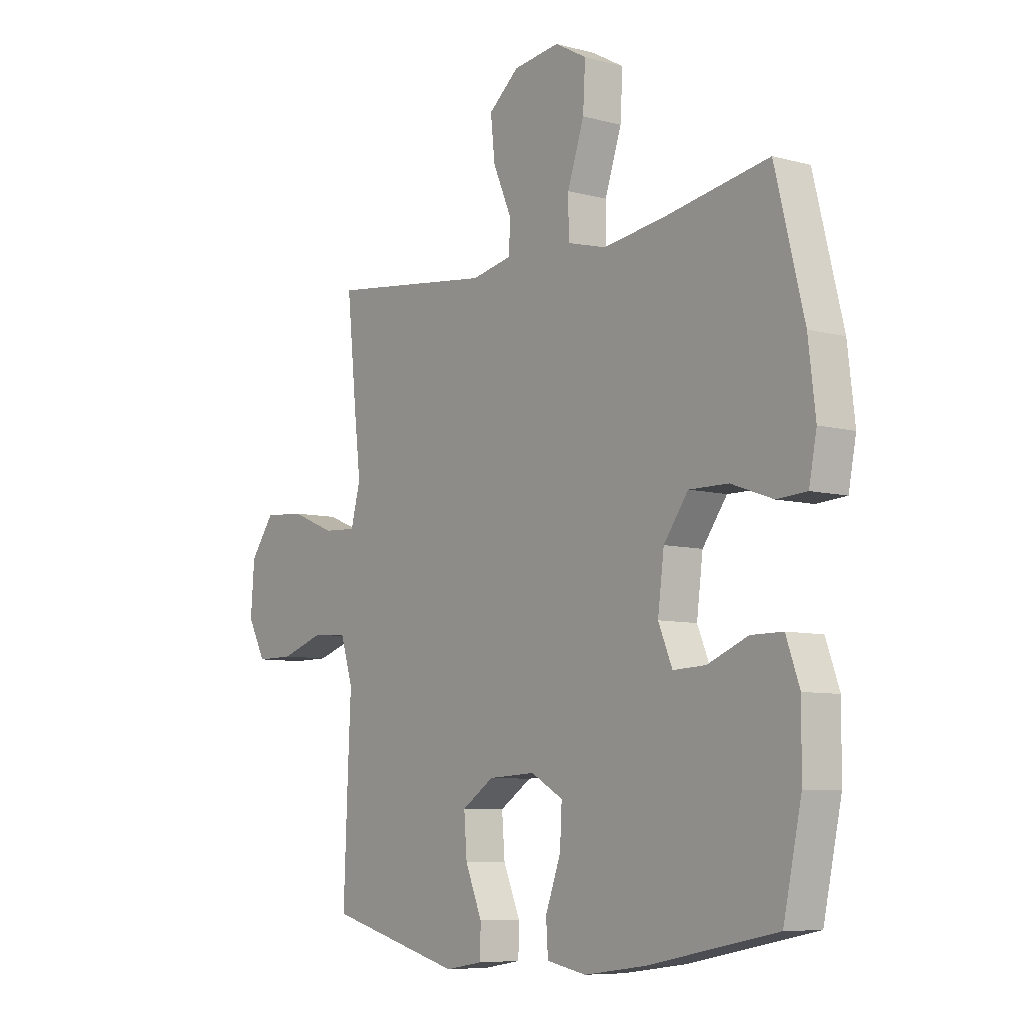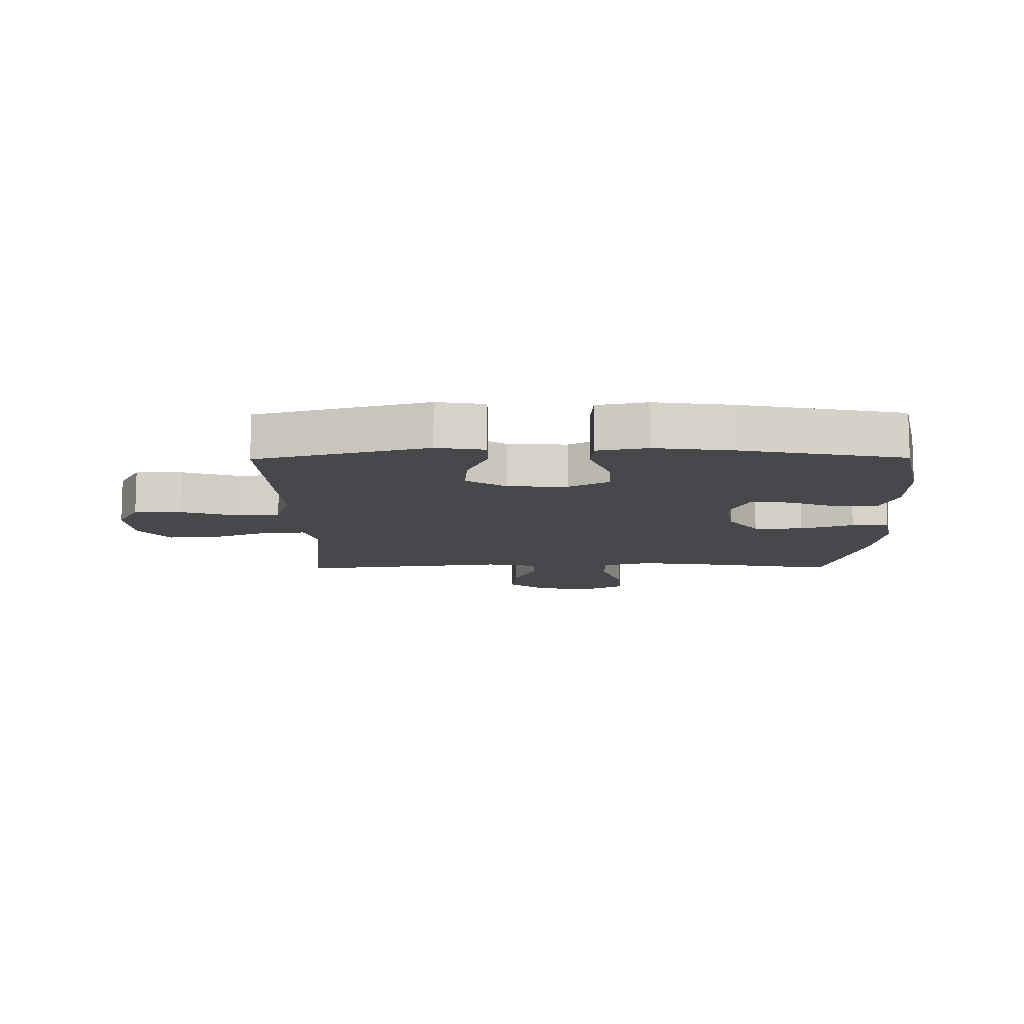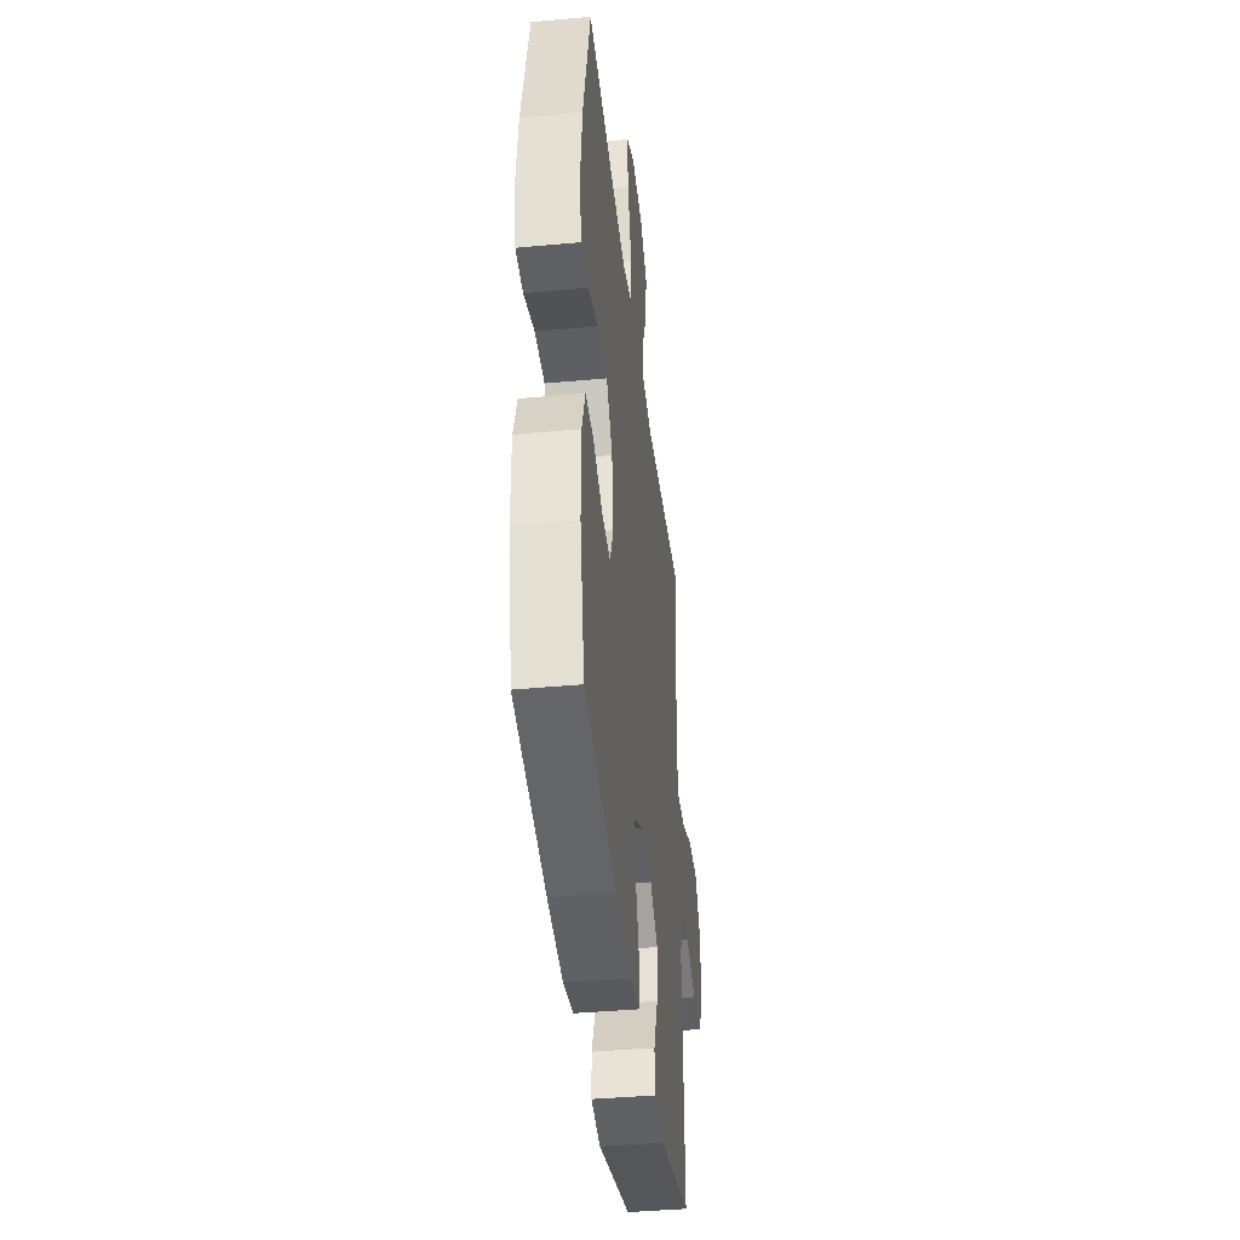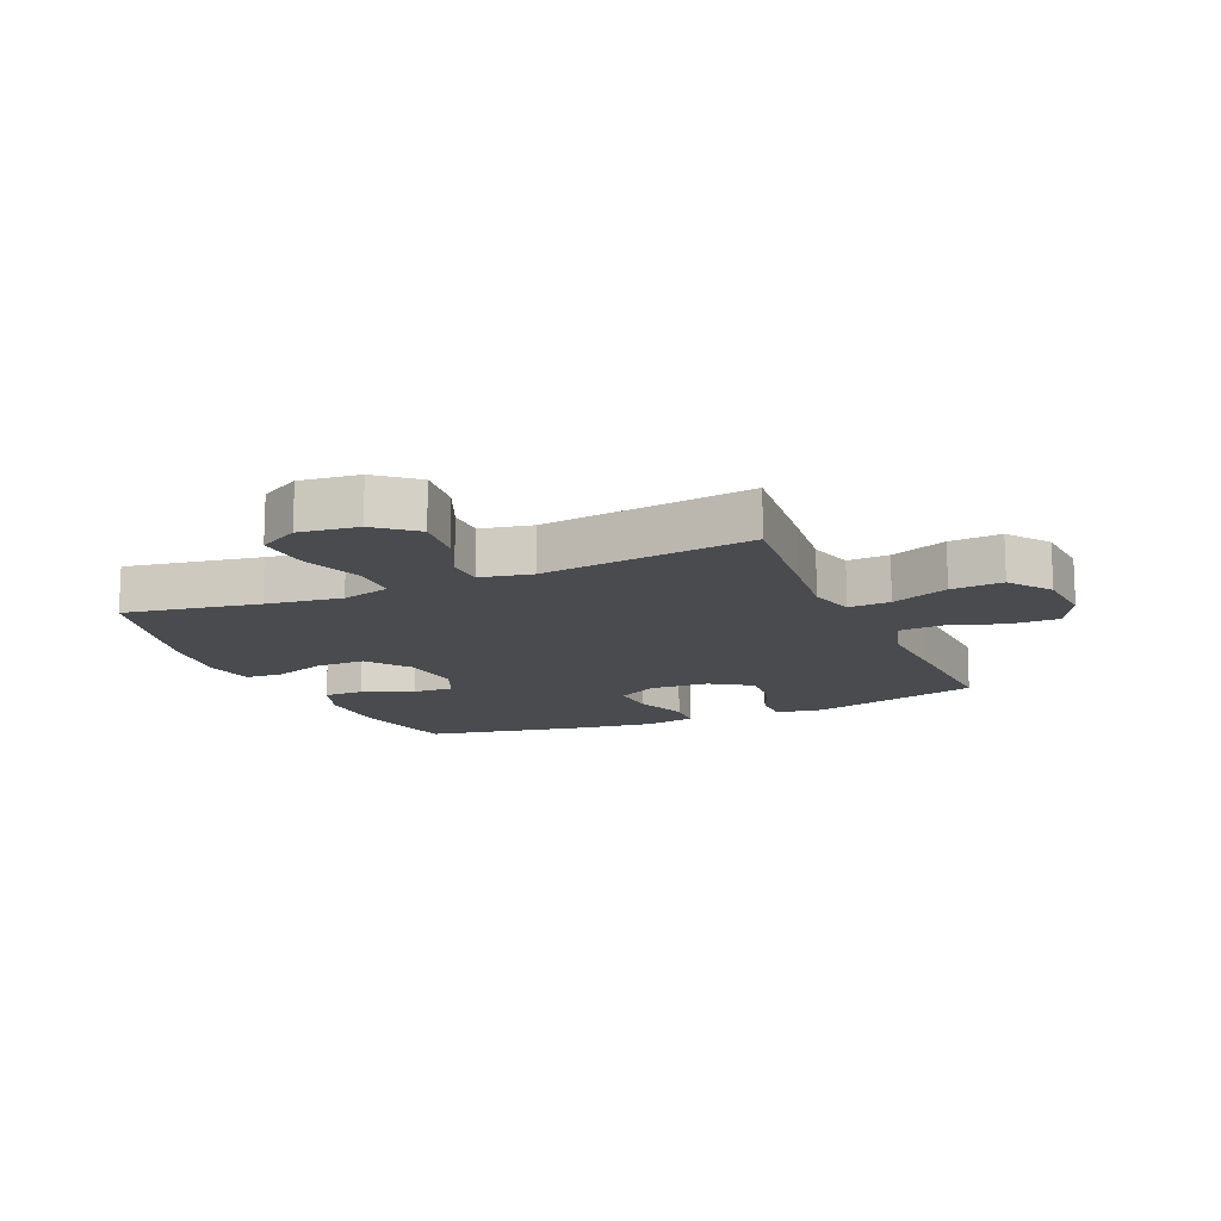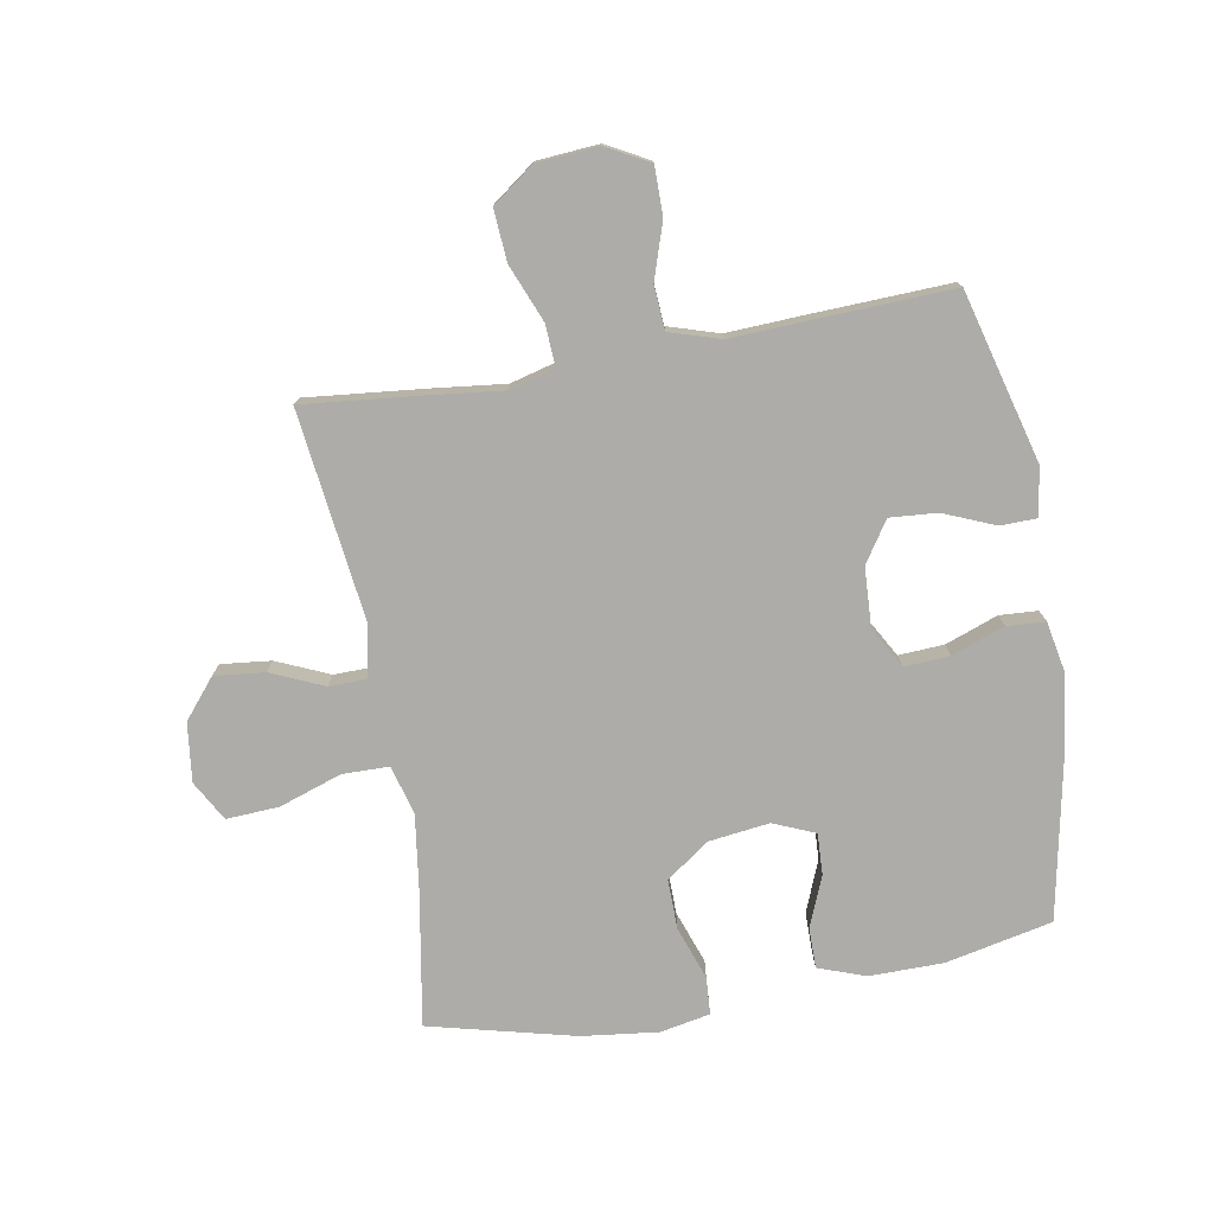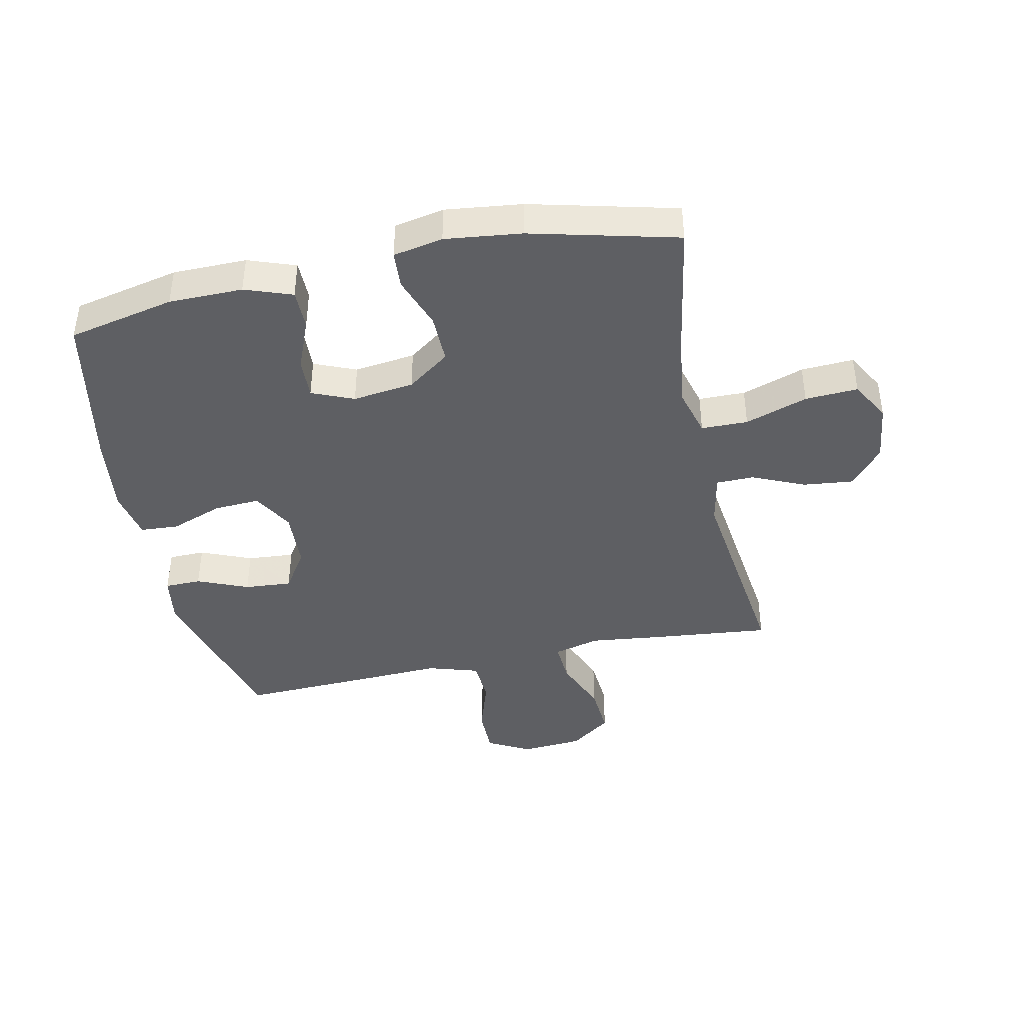
<metadata>
{"format":"obj","ext":"obj","renderer":"f3d","projection":"perspective","resolution":1024,"background":"white","views":[{"elev":-7.6,"azim":-127.2,"up":"+Z"},{"elev":-11.1,"azim":-179.4,"up":"+Y"},{"elev":-40.4,"azim":-83.5,"up":"+Z"},{"elev":-14.0,"azim":23.5,"up":"+Y"},{"elev":-76.6,"azim":100.0,"up":"+Y"},{"elev":-41.6,"azim":-78.0,"up":"+Y"}]}
</metadata>
<code>
v -0.5 0.07 0.5
v -0.279 0.07 0.462
v -0.154 0.07 0.445
v -0.073 0.07 0.467
v -0.072 0.07 0.544
v -0.107 0.07 0.647
v -0.112 0.07 0.734
v -0.046 0.07 0.771
v 0.051 0.07 0.759
v 0.115 0.07 0.706
v 0.106 0.07 0.623
v 0.068 0.07 0.536
v 0.069 0.07 0.474
v 0.154 0.07 0.457
v 0.5 0.07 0.5
v 0.48 0.07 0.305
v 0.466 0.07 0.184
v 0.486 0.07 0.108
v 0.555 0.07 0.112
v 0.649 0.07 0.15
v 0.734 0.07 0.156
v 0.784 0.07 0.088
v 0.792 0.07 -0.014
v 0.754 0.07 -0.085
v 0.675 0.07 -0.085
v 0.583 0.07 -0.055
v 0.511 0.07 -0.06
v 0.485 0.07 -0.144
v 0.491 0.07 -0.273
v 0.5 0.07 -0.5
v 0.218 0.07 -0.575
v 0.139 0.07 -0.562
v 0.138 0.07 -0.502
v 0.173 0.07 -0.418
v 0.179 0.07 -0.34
v 0.112 0.07 -0.296
v 0.014 0.07 -0.291
v -0.053 0.07 -0.329
v -0.049 0.07 -0.404
v -0.017 0.07 -0.491
v -0.021 0.07 -0.554
v -0.104 0.07 -0.57
v -0.233 0.07 -0.553
v -0.5 0.07 -0.5
v -0.538 0.07 -0.324
v -0.539 0.07 -0.202
v -0.511 0.07 -0.124
v -0.445 0.07 -0.124
v -0.361 0.07 -0.158
v -0.293 0.07 -0.161
v -0.264 0.07 -0.092
v -0.277 0.07 0.009
v -0.328 0.07 0.079
v -0.41 0.07 0.078
v -0.497 0.07 0.047
v -0.559 0.07 0.051
v -0.575 0.07 0.133
v -0.56 0.07 0.259
v -0.5 0 0.5
v -0.279 0 0.462
v -0.154 0 0.445
v -0.073 0 0.467
v -0.072 0 0.544
v -0.107 0 0.647
v -0.112 0 0.734
v -0.046 0 0.771
v 0.051 0 0.759
v 0.115 0 0.706
v 0.106 0 0.623
v 0.068 0 0.536
v 0.069 0 0.474
v 0.154 0 0.457
v 0.5 0 0.5
v 0.48 0 0.305
v 0.466 0 0.184
v 0.486 0 0.108
v 0.555 0 0.112
v 0.649 0 0.15
v 0.734 0 0.156
v 0.784 0 0.088
v 0.792 0 -0.014
v 0.754 0 -0.085
v 0.675 0 -0.085
v 0.583 0 -0.055
v 0.511 0 -0.06
v 0.485 0 -0.144
v 0.491 0 -0.273
v 0.5 0 -0.5
v 0.218 0 -0.575
v 0.139 0 -0.562
v 0.138 0 -0.502
v 0.173 0 -0.418
v 0.179 0 -0.34
v 0.112 0 -0.296
v 0.014 0 -0.291
v -0.053 0 -0.329
v -0.049 0 -0.404
v -0.017 0 -0.491
v -0.021 0 -0.554
v -0.104 0 -0.57
v -0.233 0 -0.553
v -0.5 0 -0.5
v -0.538 0 -0.324
v -0.539 0 -0.202
v -0.511 0 -0.124
v -0.445 0 -0.124
v -0.361 0 -0.158
v -0.293 0 -0.161
v -0.264 0 -0.092
v -0.277 0 0.009
v -0.328 0 0.079
v -0.41 0 0.078
v -0.497 0 0.047
v -0.559 0 0.051
v -0.575 0 0.133
v -0.56 0 0.259
f 58 1 2
f 57 58 2
f 56 57 2
f 55 56 2
f 54 55 2
f 53 54 2 3
f 52 53 3 4
f 51 52 4
f 47 48 49
f 46 47 49
f 45 46 49
f 44 45 49
f 43 44 49
f 42 43 49
f 41 42 49
f 40 41 49
f 39 40 49
f 38 39 49 50
f 37 38 50 51
f 32 33 34
f 31 32 34
f 30 31 34
f 29 30 34
f 28 29 34
f 27 28 34 35
f 24 25 26
f 23 24 26
f 22 23 26
f 21 22 26
f 20 21 26
f 19 20 26
f 18 19 26 27
f 27 35 36
f 18 27 36
f 17 18 36
f 36 37 51
f 17 36 51
f 16 17 51
f 15 16 51
f 14 15 51
f 10 11 12
f 9 10 12
f 8 9 12
f 7 8 12
f 6 7 12
f 5 6 12
f 13 14 51 4
f 4 5 12 13
f 60 59 116
f 60 116 115
f 60 115 114
f 60 114 113
f 60 113 112
f 61 60 112 111
f 62 61 111 110
f 62 110 109
f 107 106 105
f 107 105 104
f 107 104 103
f 107 103 102
f 107 102 101
f 107 101 100
f 107 100 99
f 107 99 98
f 107 98 97
f 108 107 97 96
f 109 108 96 95
f 92 91 90
f 92 90 89
f 92 89 88
f 92 88 87
f 92 87 86
f 93 92 86 85
f 84 83 82
f 84 82 81
f 84 81 80
f 84 80 79
f 84 79 78
f 84 78 77
f 85 84 77 76
f 94 93 85
f 94 85 76
f 94 76 75
f 109 95 94
f 109 94 75
f 109 75 74
f 109 74 73
f 109 73 72
f 70 69 68
f 70 68 67
f 70 67 66
f 70 66 65
f 70 65 64
f 70 64 63
f 62 109 72 71
f 71 70 63 62
f 1 59 60 2
f 2 60 61 3
f 3 61 62 4
f 4 62 63 5
f 5 63 64 6
f 6 64 65 7
f 7 65 66 8
f 8 66 67 9
f 9 67 68 10
f 10 68 69 11
f 11 69 70 12
f 12 70 71 13
f 13 71 72 14
f 14 72 73 15
f 15 73 74 16
f 16 74 75 17
f 17 75 76 18
f 18 76 77 19
f 19 77 78 20
f 20 78 79 21
f 21 79 80 22
f 22 80 81 23
f 23 81 82 24
f 24 82 83 25
f 25 83 84 26
f 26 84 85 27
f 27 85 86 28
f 28 86 87 29
f 29 87 88 30
f 30 88 89 31
f 31 89 90 32
f 32 90 91 33
f 33 91 92 34
f 34 92 93 35
f 35 93 94 36
f 36 94 95 37
f 37 95 96 38
f 38 96 97 39
f 39 97 98 40
f 40 98 99 41
f 41 99 100 42
f 42 100 101 43
f 43 101 102 44
f 44 102 103 45
f 45 103 104 46
f 46 104 105 47
f 47 105 106 48
f 48 106 107 49
f 49 107 108 50
f 50 108 109 51
f 51 109 110 52
f 52 110 111 53
f 53 111 112 54
f 54 112 113 55
f 55 113 114 56
f 56 114 115 57
f 57 115 116 58
f 58 116 59 1

</code>
